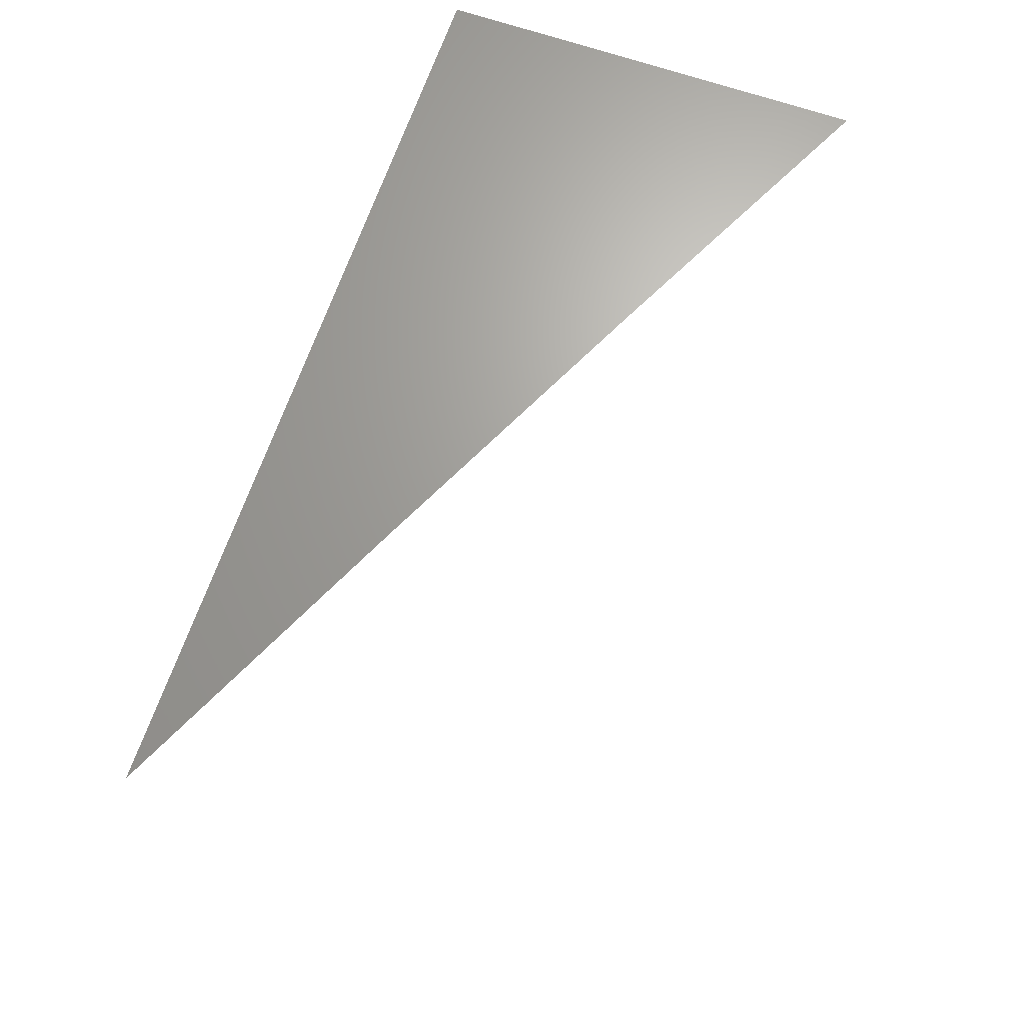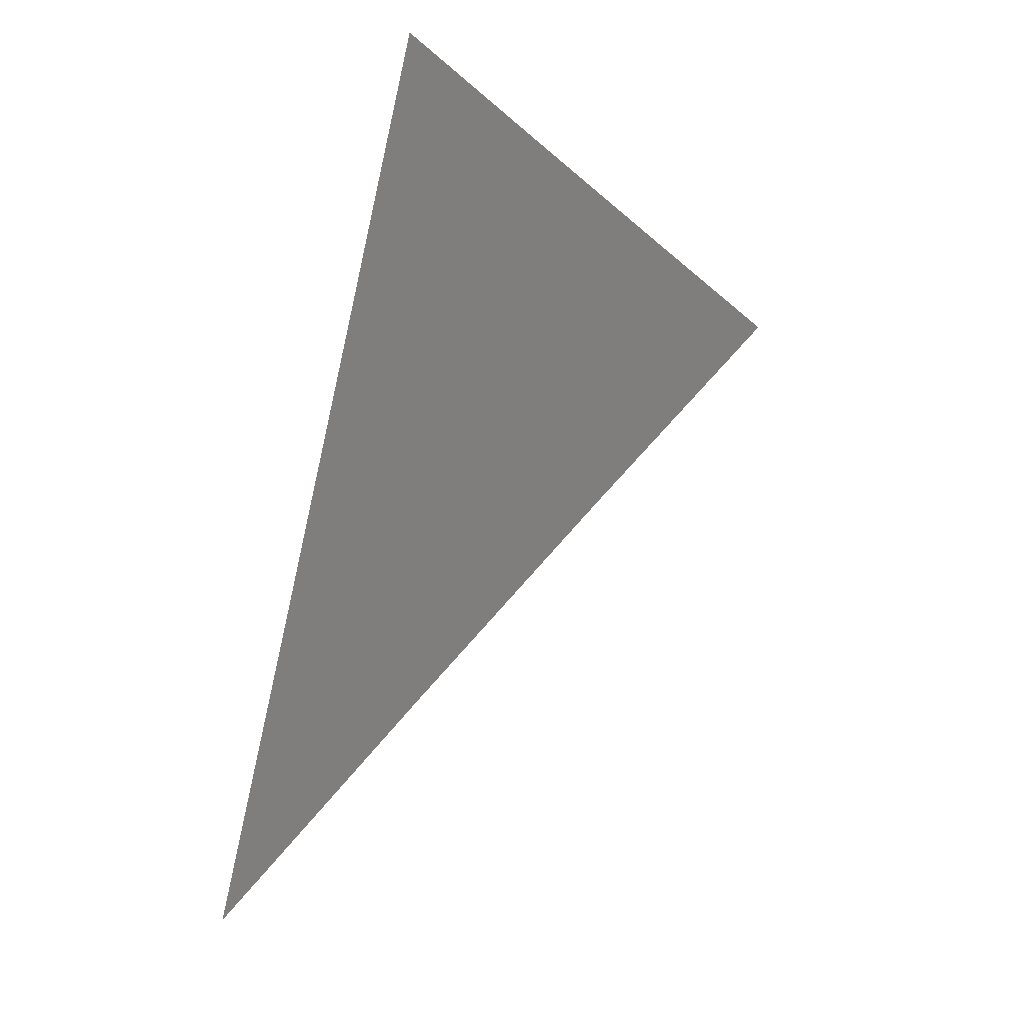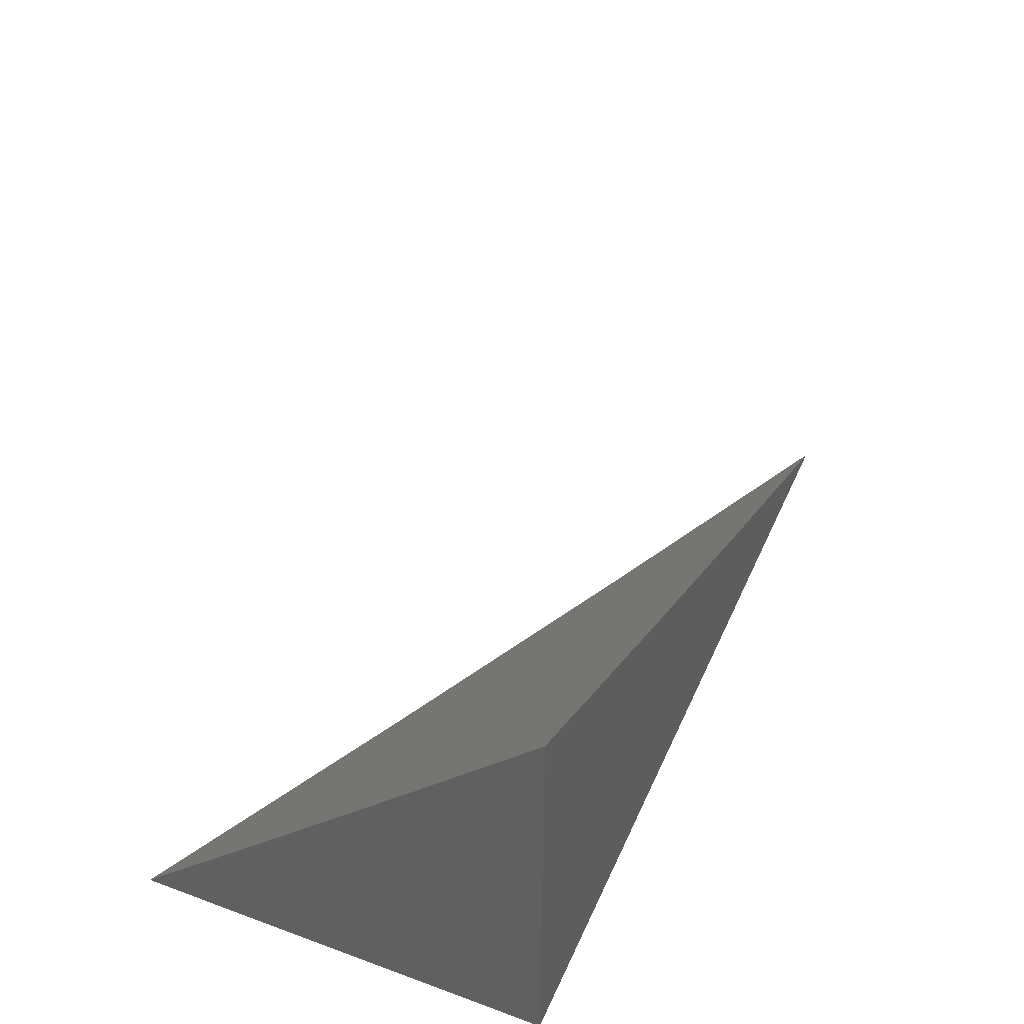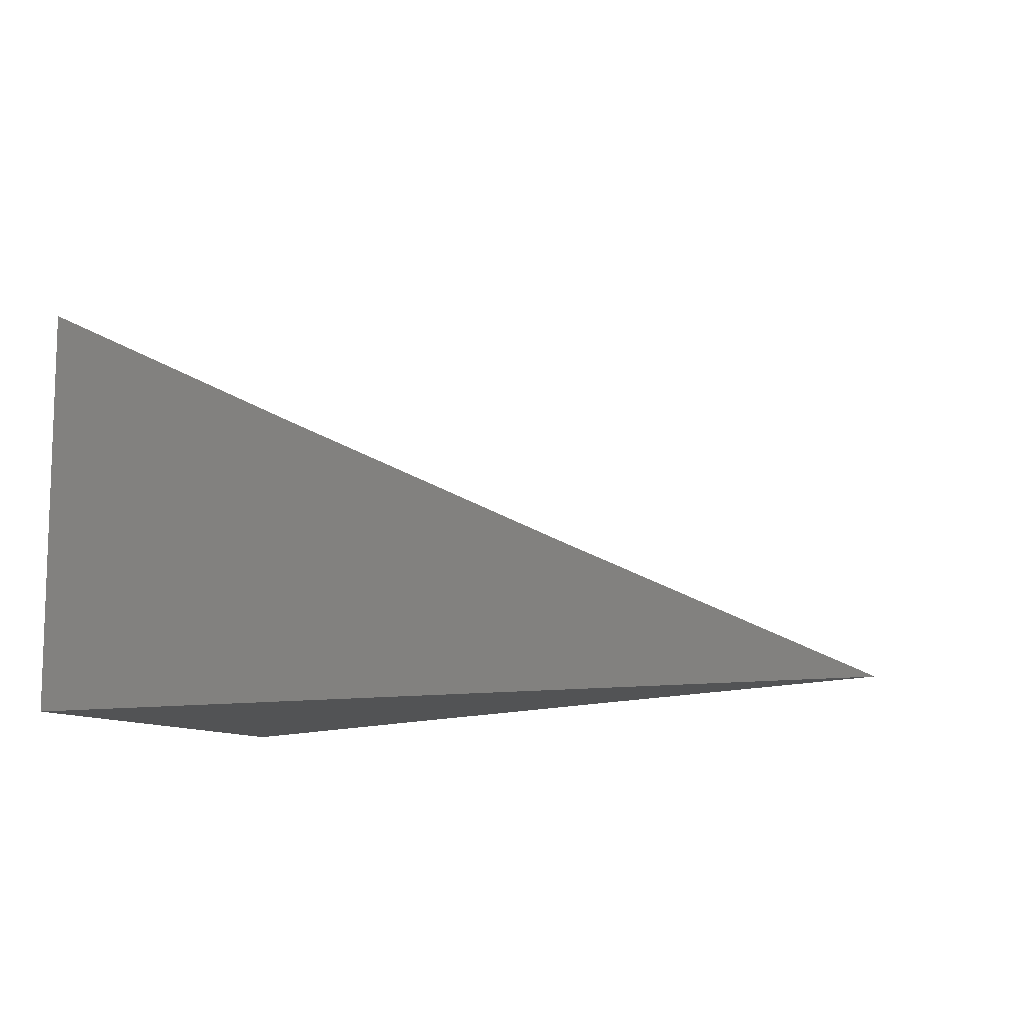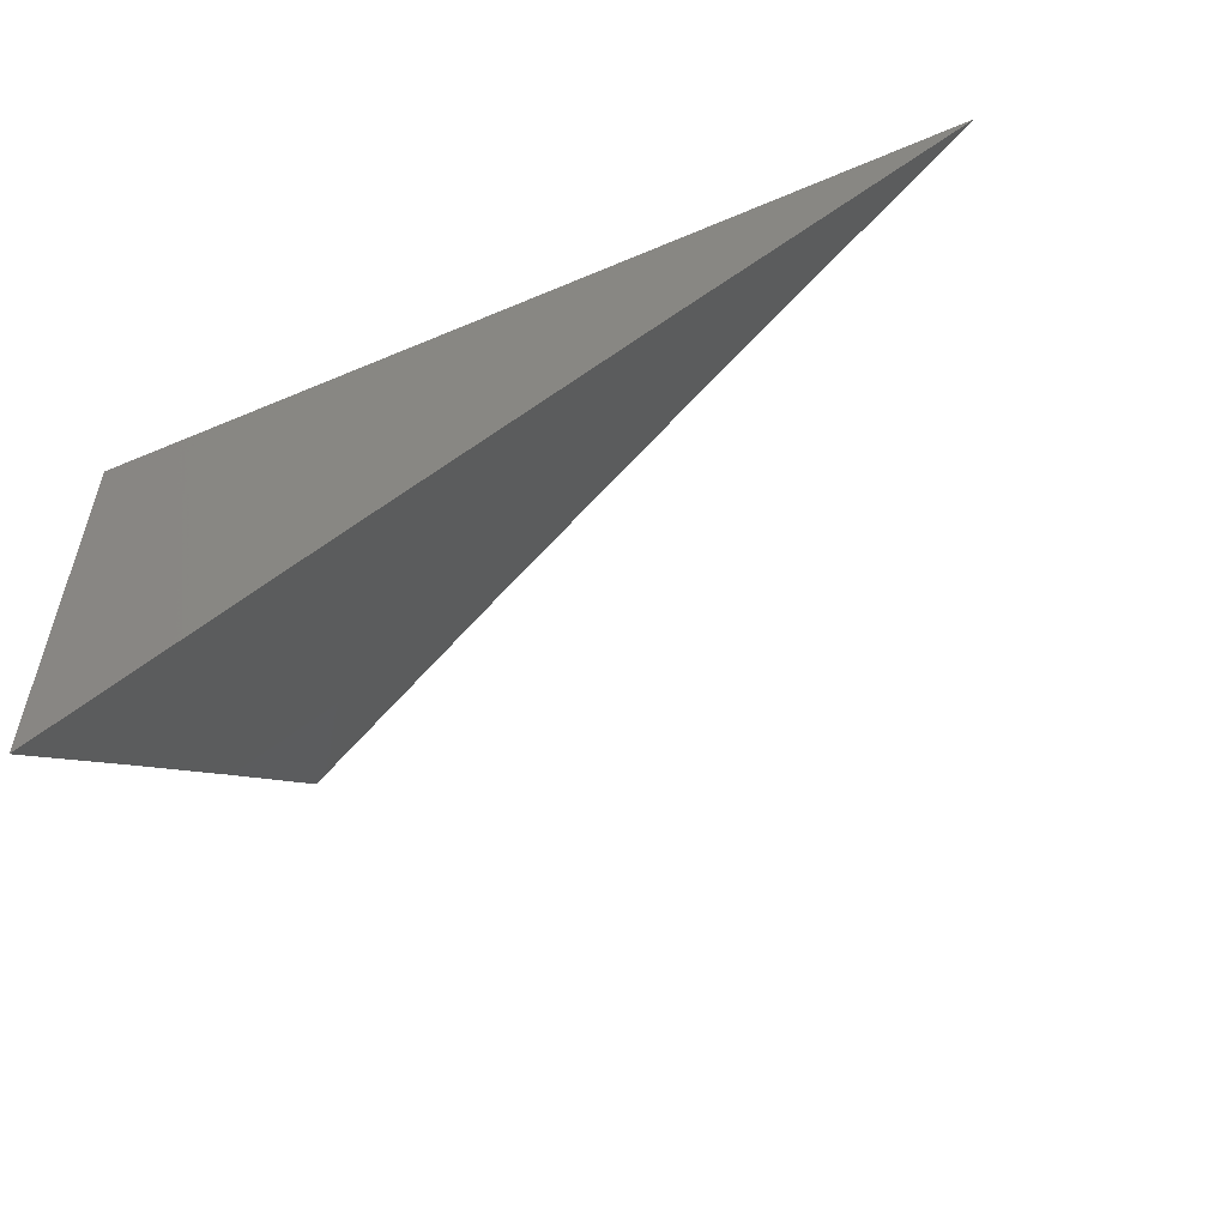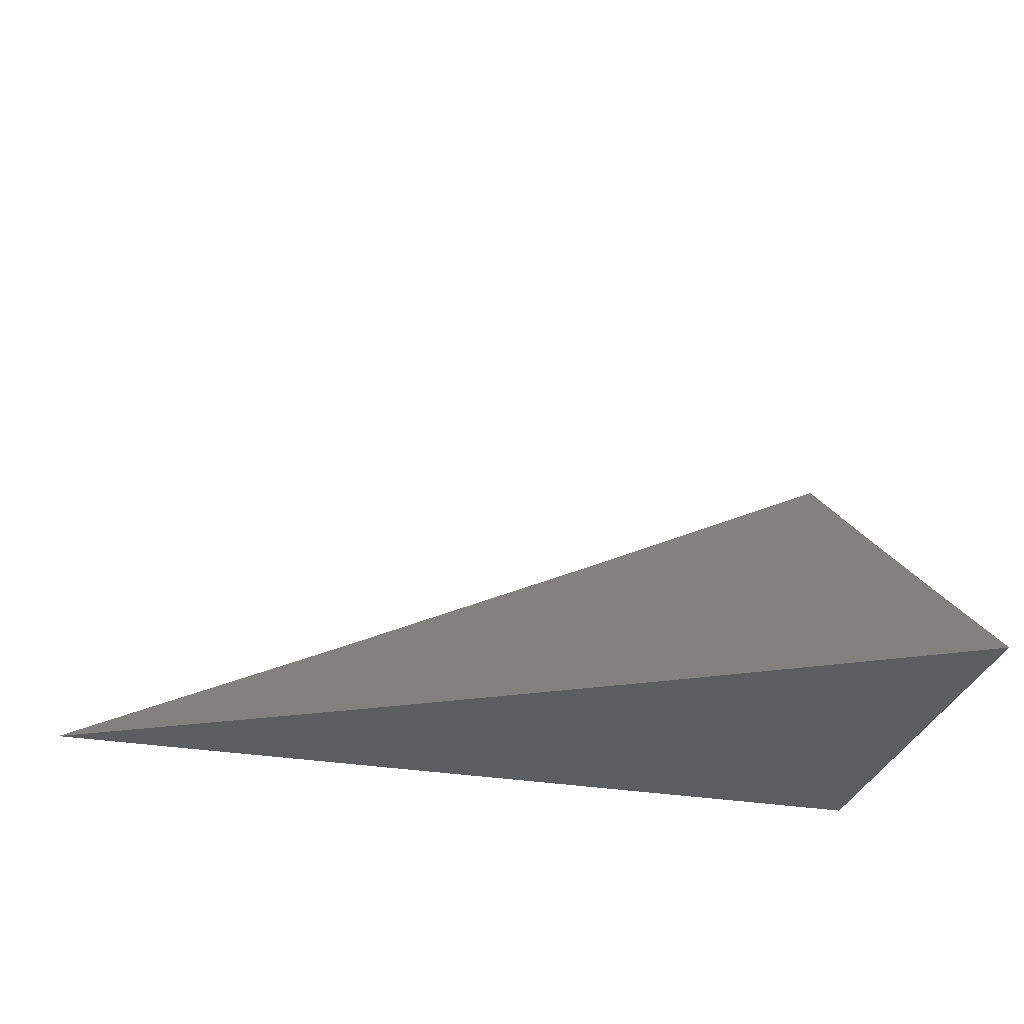
<metadata>
{"format":"stl","ext":"stl","renderer":"f3d","projection":"perspective","resolution":1024,"background":"white","views":[{"elev":67.5,"azim":-71.0,"up":"+Y"},{"elev":61.4,"azim":-77.0,"up":"+Z"},{"elev":44.3,"azim":113.0,"up":"+Z"},{"elev":-10.5,"azim":-155.2,"up":"+Z"},{"elev":-54.6,"azim":-155.8,"up":"+Y"},{"elev":-30.5,"azim":-13.8,"up":"+Z"}]}
</metadata>
<code>
# stl→obj: 10 verts, 16 faces
v 3.793 8 -8
v 3.863 7.967 -8
v 3.863 8 -7.967
v 3.931 8 -7.934
v 3.931 7.933 -8
v 4 7.966 -7.933
v 4 7.933 -7.967
v 4 7.899 -8
v 4 8 -7.9
v 4 8 -8
f 1 2 3
f 3 2 4
f 4 2 5
f 4 5 6
f 6 5 7
f 7 5 8
f 6 9 4
f 9 6 10
f 10 6 7
f 10 7 8
f 8 5 10
f 10 5 2
f 10 2 1
f 1 3 10
f 10 3 4
f 10 4 9

</code>
